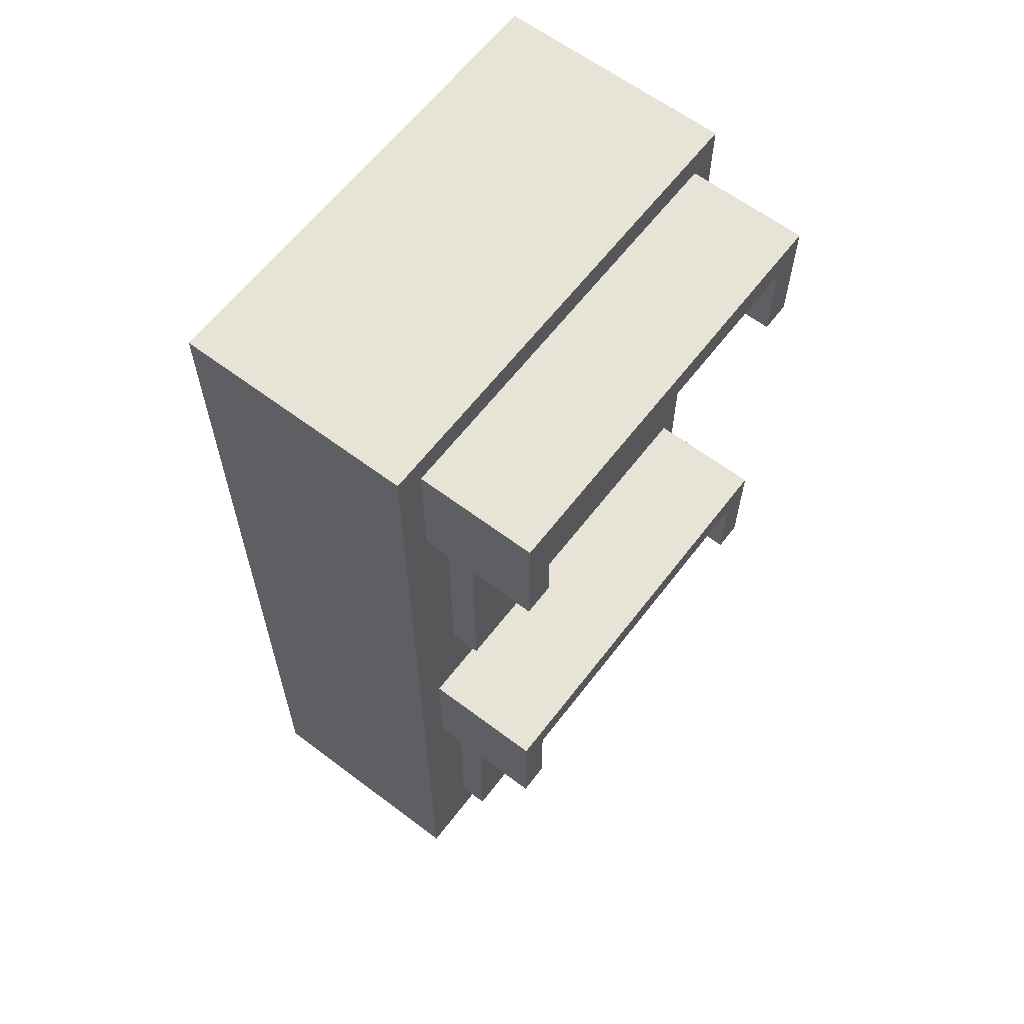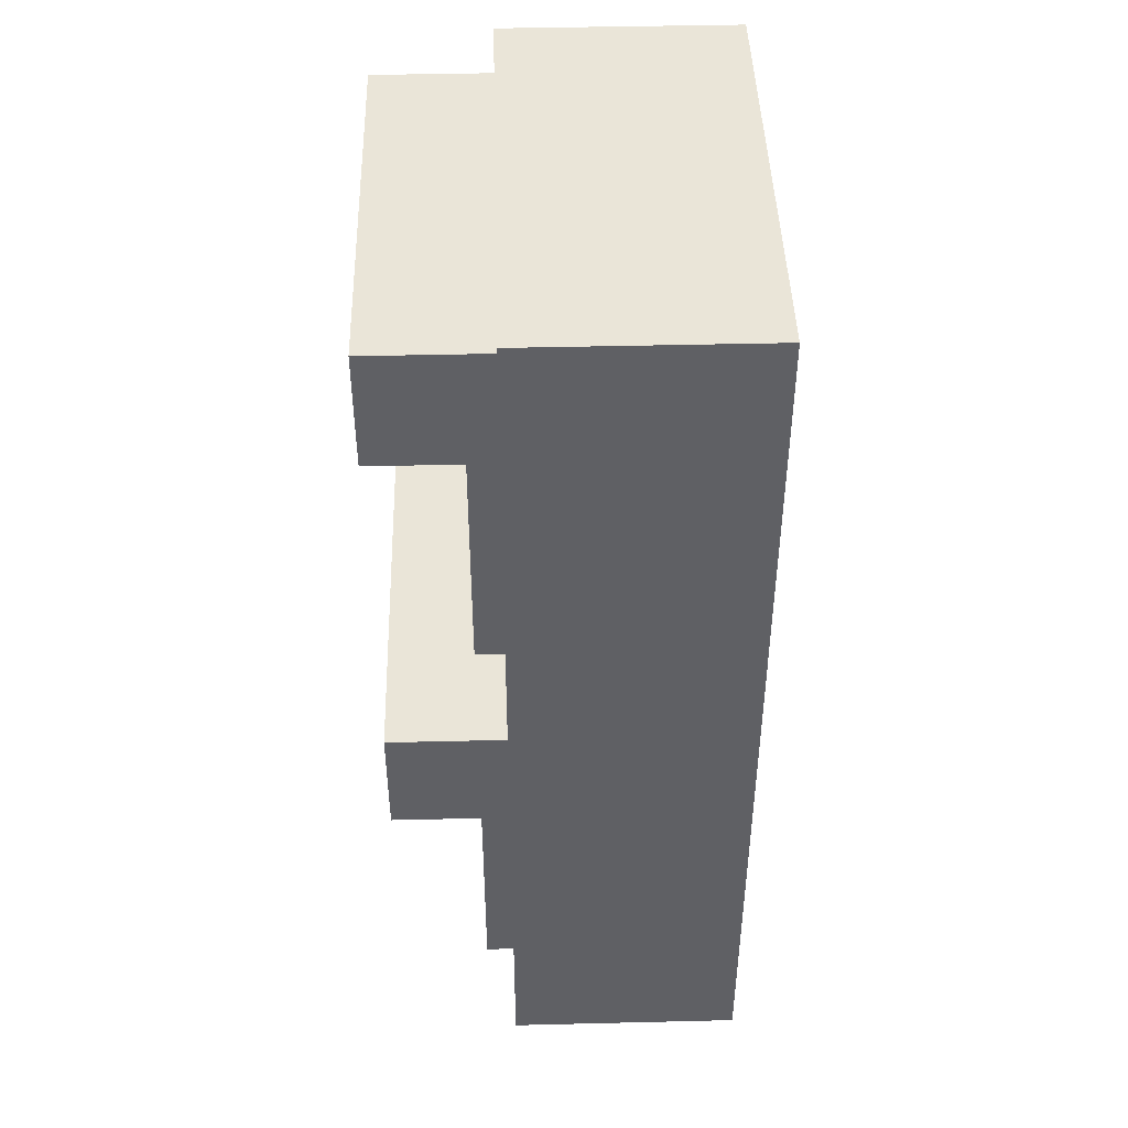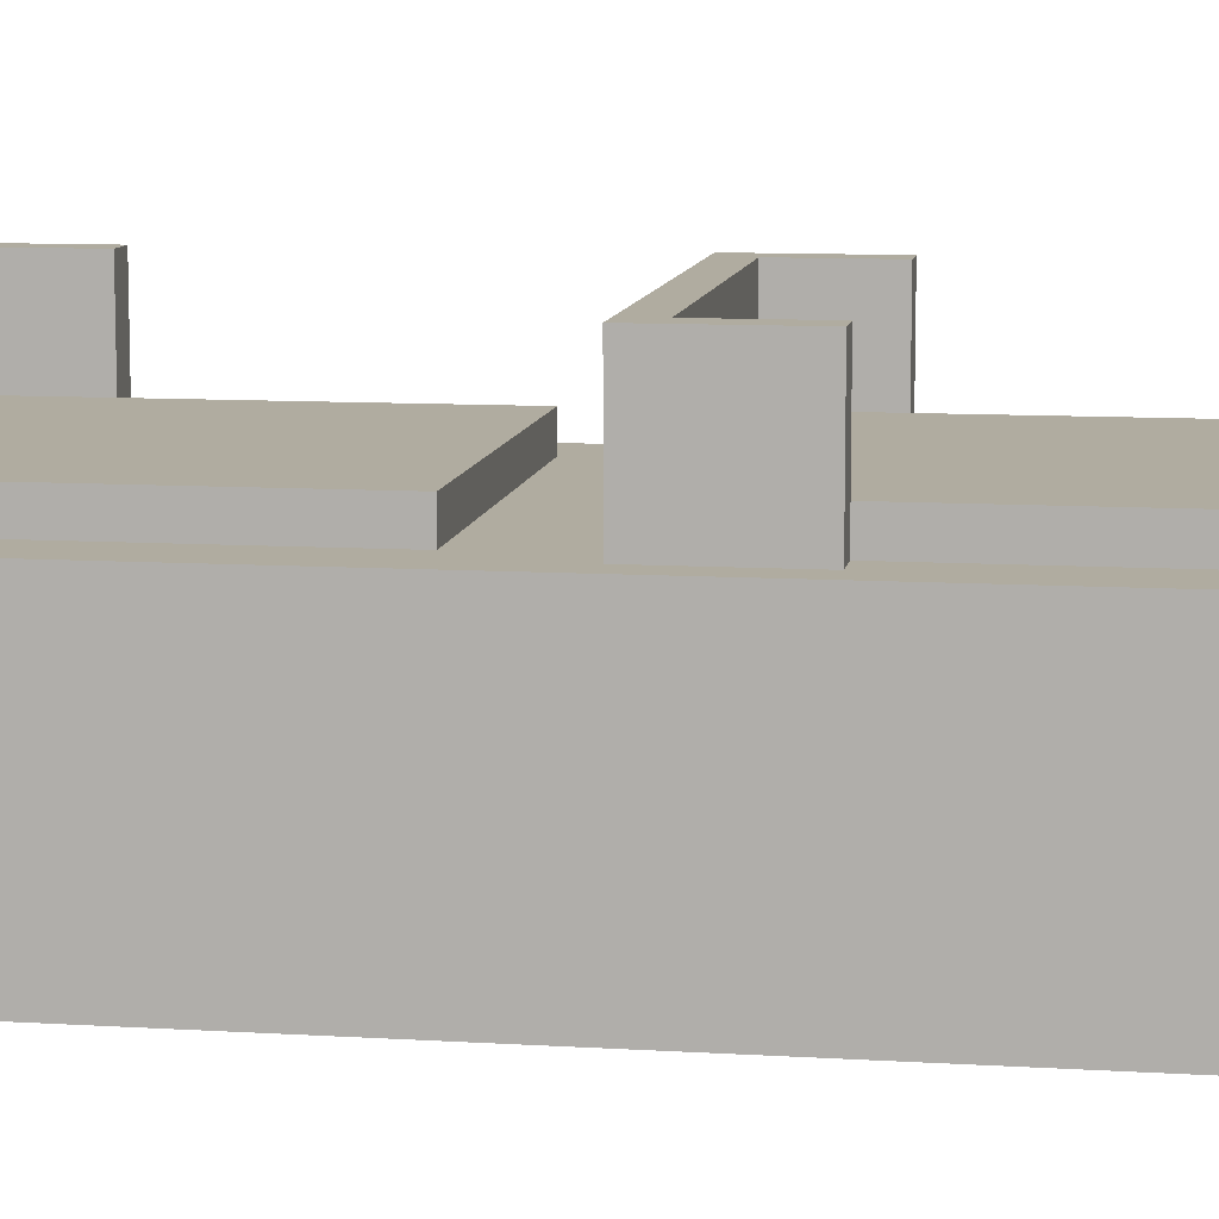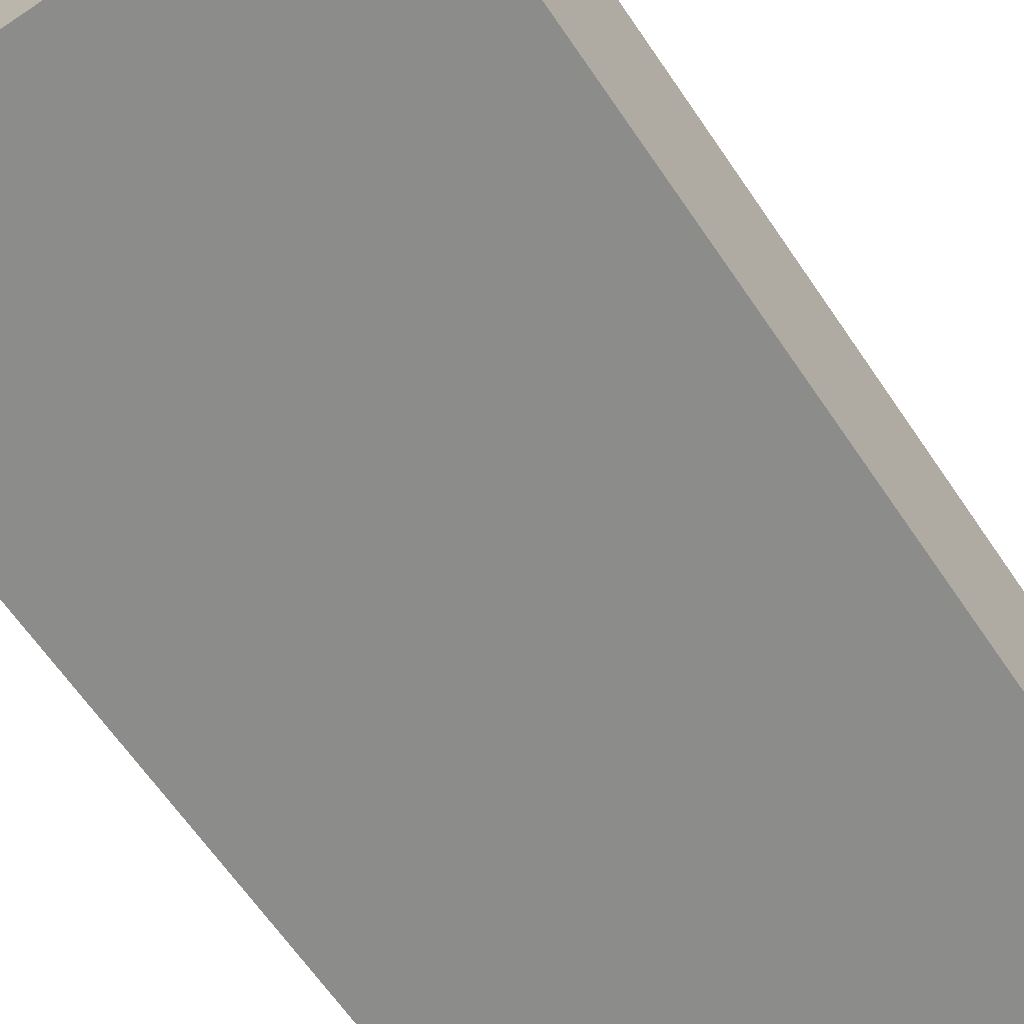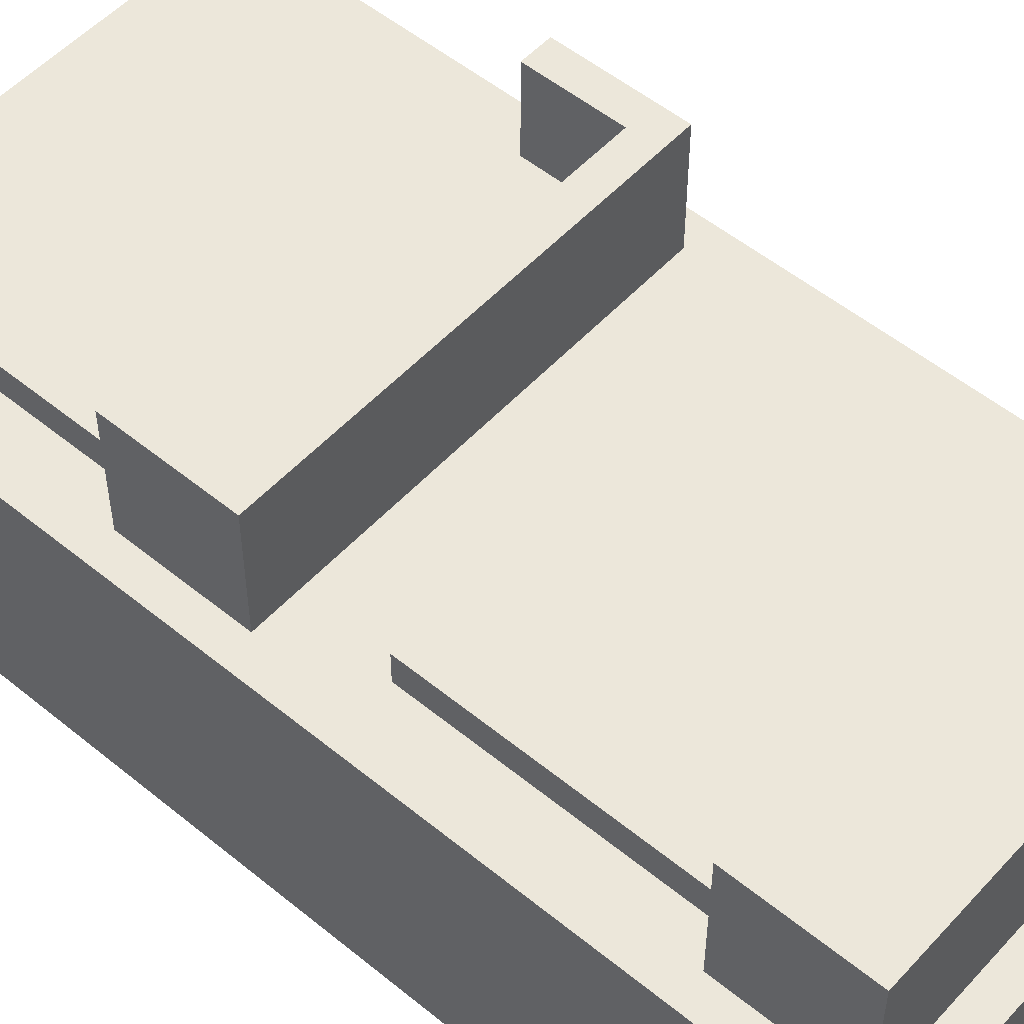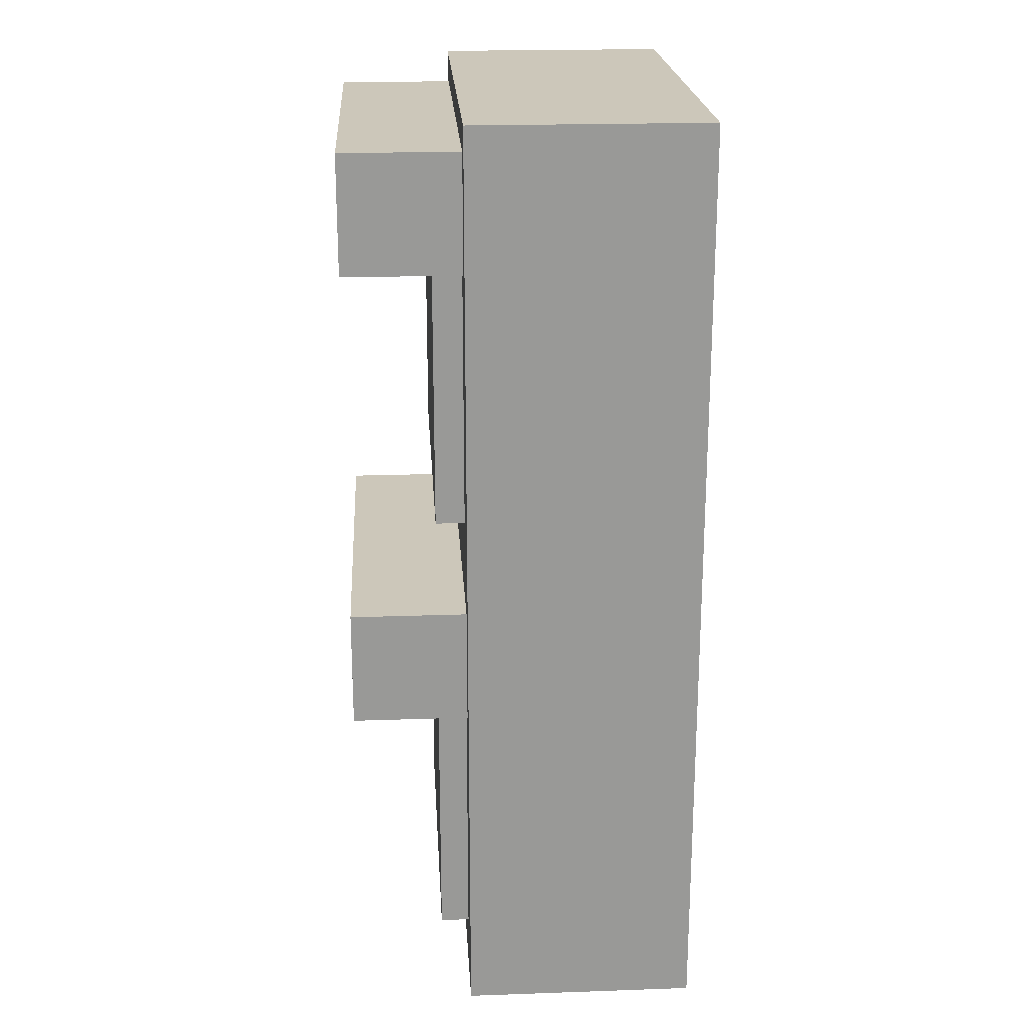
<metadata>
{"format":"obj","ext":"obj","renderer":"f3d","projection":"perspective","resolution":1024,"background":"white","views":[{"elev":62.3,"azim":-52.6,"up":"+Y"},{"elev":44.8,"azim":88.4,"up":"+Y"},{"elev":9.9,"azim":-81.0,"up":"+Z"},{"elev":-64.1,"azim":34.1,"up":"+Z"},{"elev":53.0,"azim":131.2,"up":"+Z"},{"elev":21.5,"azim":86.5,"up":"+Y"}]}
</metadata>
<code>
o cube
v -0.09375 0.2812 0.1406
v 0.09375 0.2812 0.1406
v 0.09375 0.4688 0.1406
v -0.09375 0.4688 0.1406
v 0.09375 0.4219 0.125
v 0.1094 0.4219 0.125
v 0.1094 0.4219 0.1875
v 0.09375 0.4219 0.1875
v 0.09375 0.2812 0.1406
v 0.09375 0.2812 0.125
v 0.09375 0.4688 0.125
v 0.09375 0.4688 0.1406
v -0.125 0 0
v 0.125 0 0
v 0.125 -0 0.125
v -0.125 -0 0.125
v -0.1094 0.1719 0.1875
v -0.09375 0.1719 0.1875
v -0.09375 0.2344 0.1875
v -0.1094 0.2344 0.1875
v -0.1094 0.4844 0.1875
v -0.09375 0.4844 0.1875
v -0.09375 0.4844 0.125
v -0.1094 0.4844 0.125
v -0.09375 0.4688 0.125
v 0.09375 0.4688 0.125
v 0.09375 0.4688 0.1875
v -0.09375 0.4688 0.1875
v 0.09375 0.1719 0.1875
v 0.1094 0.1719 0.1875
v 0.1094 0.2344 0.1875
v 0.09375 0.2344 0.1875
v -0.1094 0.4219 0.125
v -0.09375 0.4219 0.125
v -0.09375 0.4219 0.1875
v -0.1094 0.4219 0.1875
v -0.09375 0.2812 0.125
v -0.09375 0.2812 0.1406
v 0.09375 0.4844 0.1875
v 0.1094 0.4844 0.1875
v 0.1094 0.4844 0.125
v 0.09375 0.4844 0.125
v -0.09375 0.2188 0.1875
v 0.09375 0.2188 0.1875
v 0.09375 0.2344 0.1875
v -0.09375 0.2344 0.1875
v 0.09375 0.1719 0.125
v 0.09375 0.2344 0.125
v -0.125 0.5 0.125
v 0.125 0.5 0.125
v 0.125 0.5 0
v -0.125 0.5 0
v -0.09375 0.1719 0.125
v -0.09375 0.2344 0.125
v -0.09375 0.4688 0.1406
v -0.09375 0.4688 0.125
v 0.09375 0.03125 0.1406
v 0.09375 0.03125 0.125
v 0.09375 0.2188 0.125
v 0.09375 0.2188 0.1406
v -0.09375 0.4844 0.1875
v 0.09375 0.4844 0.1875
v 0.09375 0.4844 0.125
v -0.09375 0.4844 0.125
v 0.1094 0.1719 0.125
v 0.1094 0.2344 0.125
v -0.09375 0.2188 0.125
v 0.09375 0.2188 0.125
v -0.1094 0.1719 0.125
v -0.1094 0.2344 0.125
v 0.09375 0.2344 0.125
v -0.09375 0.2344 0.125
v -0.09375 0.03125 0.125
v -0.09375 0.03125 0.1406
v -0.09375 0.2188 0.1406
v -0.09375 0.2188 0.125
v -0.09375 0.03125 0.1406
v 0.09375 0.03125 0.1406
v 0.09375 0.2188 0.1406
v -0.09375 0.2188 0.1406
v -0.09375 0.03125 0.1386
v 0.09375 0.03125 0.1386
v 0.09375 0.2188 0.1386
v -0.09375 0.2188 0.1386
v -0.09375 0.2812 0.1386
v 0.09375 0.2812 0.1386
v 0.09375 0.4688 0.1386
v -0.09375 0.4688 0.1386
f 81 82 83 84
f 85 86 87 88
f 5 6 7 8
f 9 10 11 12
f 13 14 15 16
f 17 18 19 20
f 21 22 23 24
f 25 26 27 28
f 29 30 31 32
f 33 34 35 36
f 35 34 23 22
f 37 10 9 38
f 39 40 41 42
f 43 44 45 46
f 47 29 32 48
f 49 50 51 52
f 18 53 54 19
f 8 7 40 39
f 13 16 49 52
f 16 15 50 49
f 37 38 55 56
f 57 58 59 60
f 61 62 63 64
f 7 6 41 40
f 28 27 62 61
f 30 65 66 31
f 67 68 44 43
f 69 53 18 17
f 14 13 52 51
f 15 14 51 50
f 20 19 54 70
f 47 65 30 29
f 46 45 71 72
f 73 58 57 74
f 36 35 22 21
f 73 74 75 76
f 5 8 39 42
f 32 31 66 48
f 69 17 20 70
f 33 36 21 24
f 77 78 79 80
f 1 2 3 4
o &GoLight_00FF00_FFFFF_110
v -0.09375 0.03125 0.1396
v 0.09375 0.03125 0.1396
v 0.09375 0.2188 0.1396
v -0.09375 0.2188 0.1396
f 89 90 91 92
o &StopLight_FF0000_FFFFF_110
v -0.09375 0.2812 0.1396
v 0.09375 0.2812 0.1396
v 0.09375 0.4688 0.1396
v -0.09375 0.4688 0.1396
f 93 94 95 96
o &CautionLight_FF0000_FFC00_110
v -0.09375 0.2812 0.1396
v 0.09375 0.2812 0.1396
v 0.09375 0.4688 0.1396
v -0.09375 0.4688 0.1396
f 97 98 99 100
o &UnlinkedLight_FF0000_FFC00_110
v -0.09375 0.2812 0.1396
v 0.09375 0.2812 0.1396
v 0.09375 0.4688 0.1396
v -0.09375 0.4688 0.1396
f 101 102 103 104

</code>
